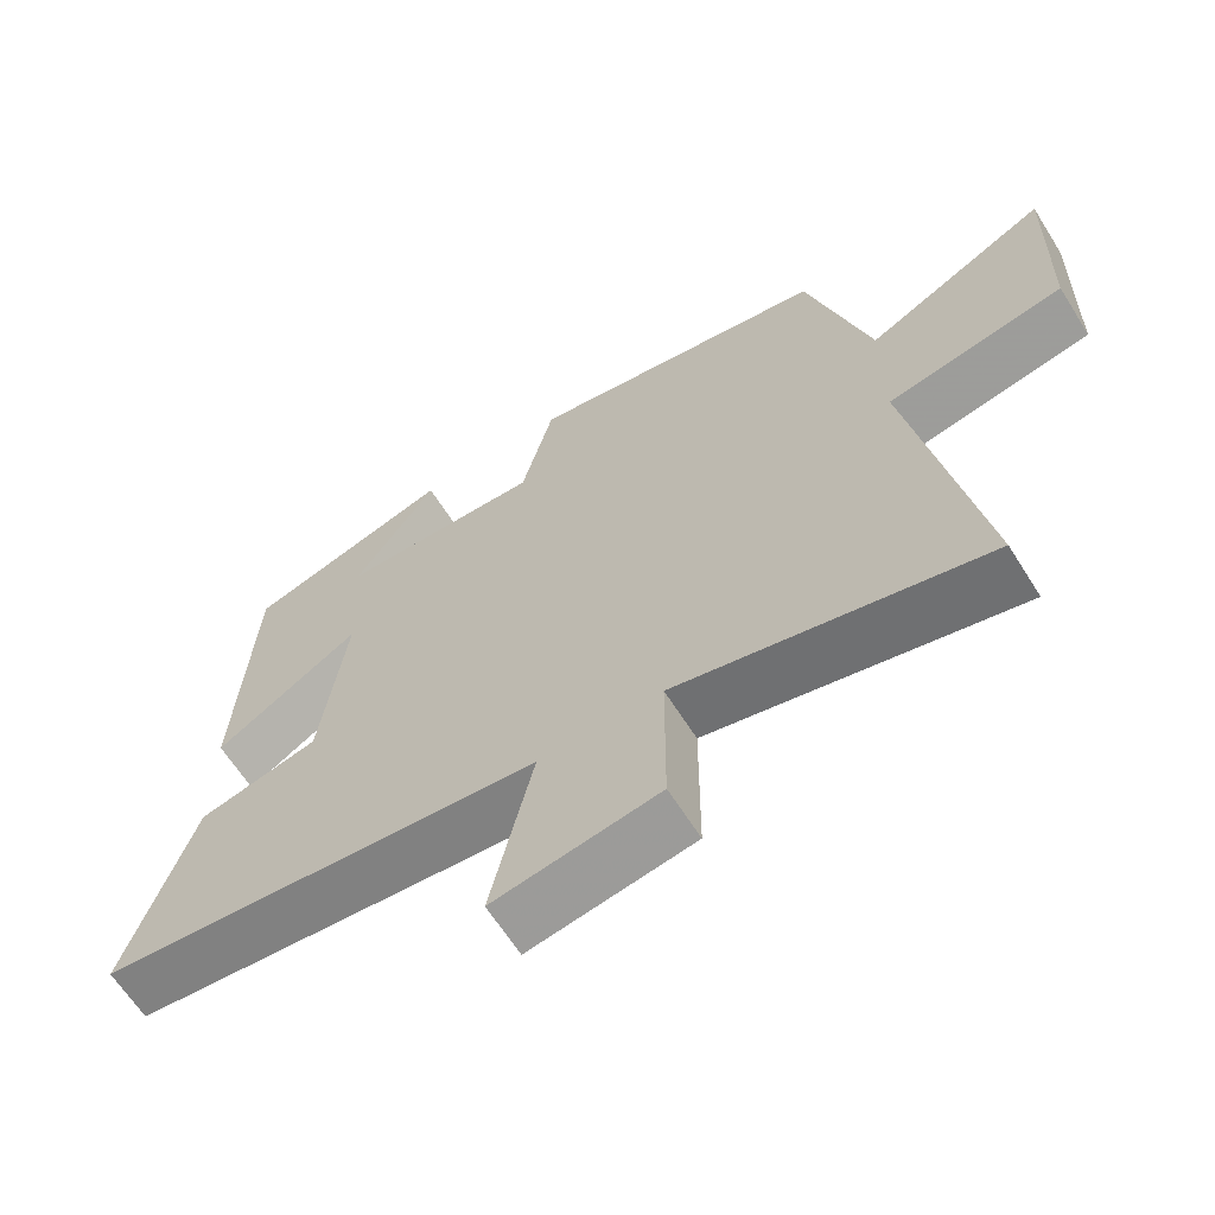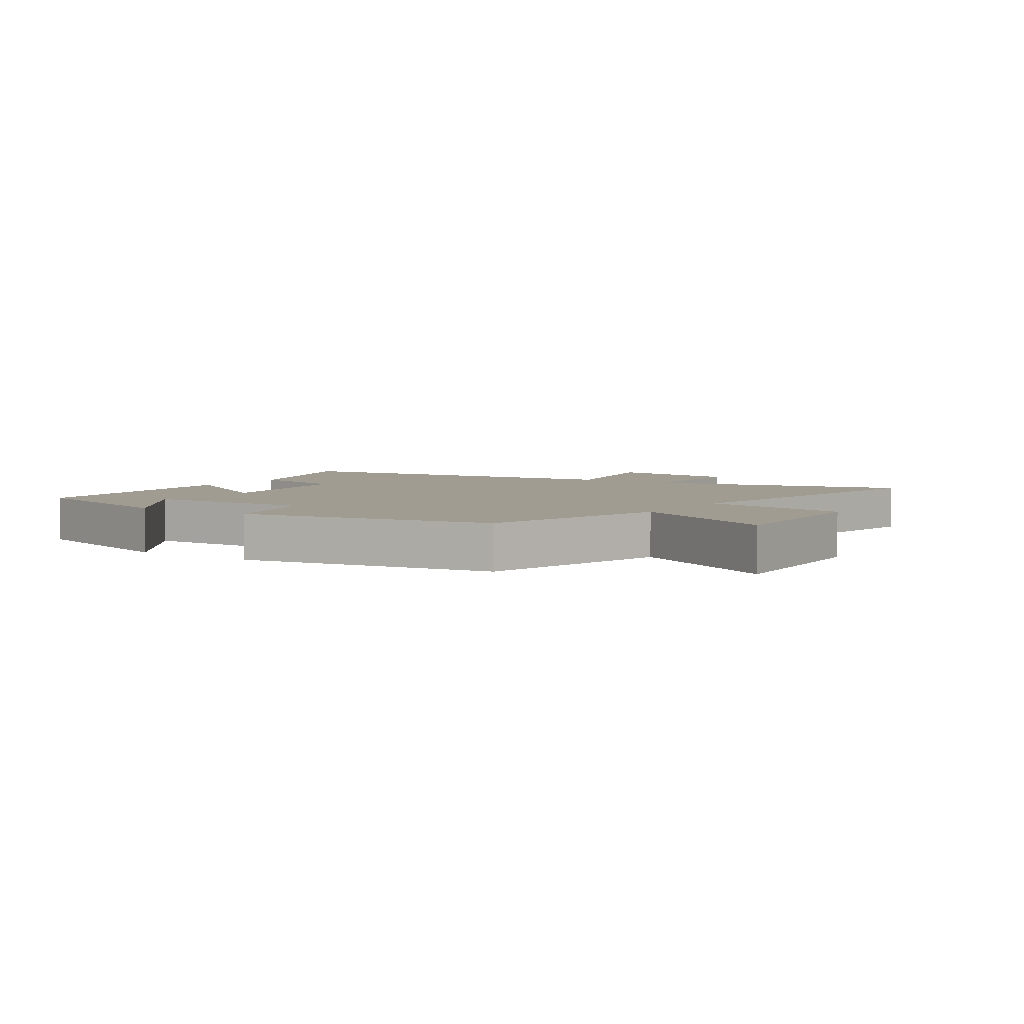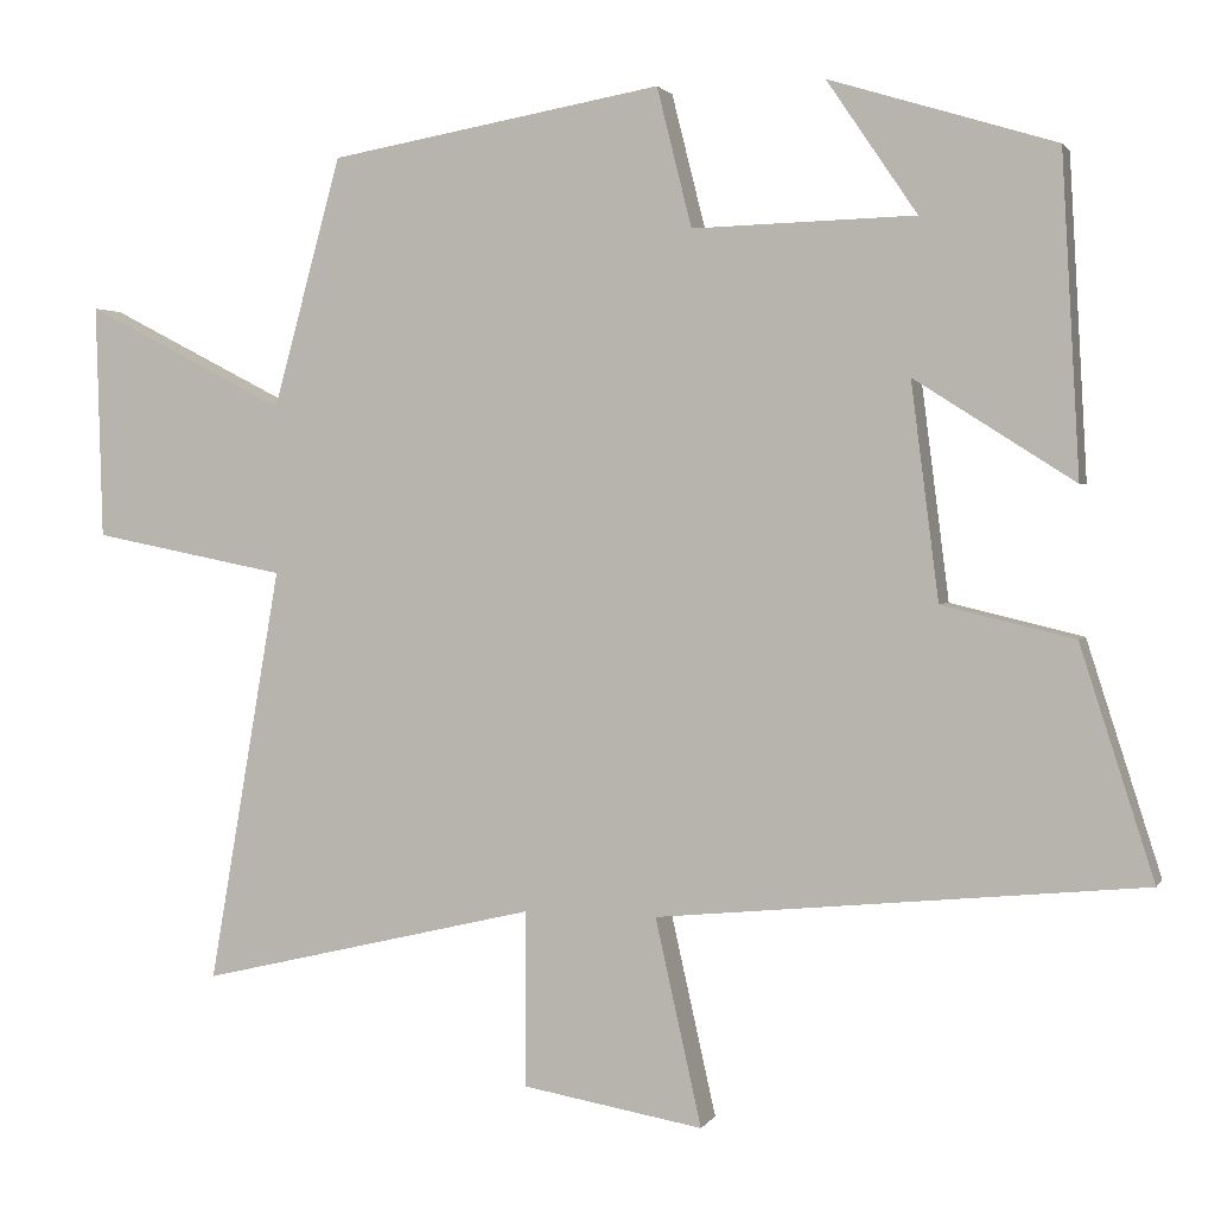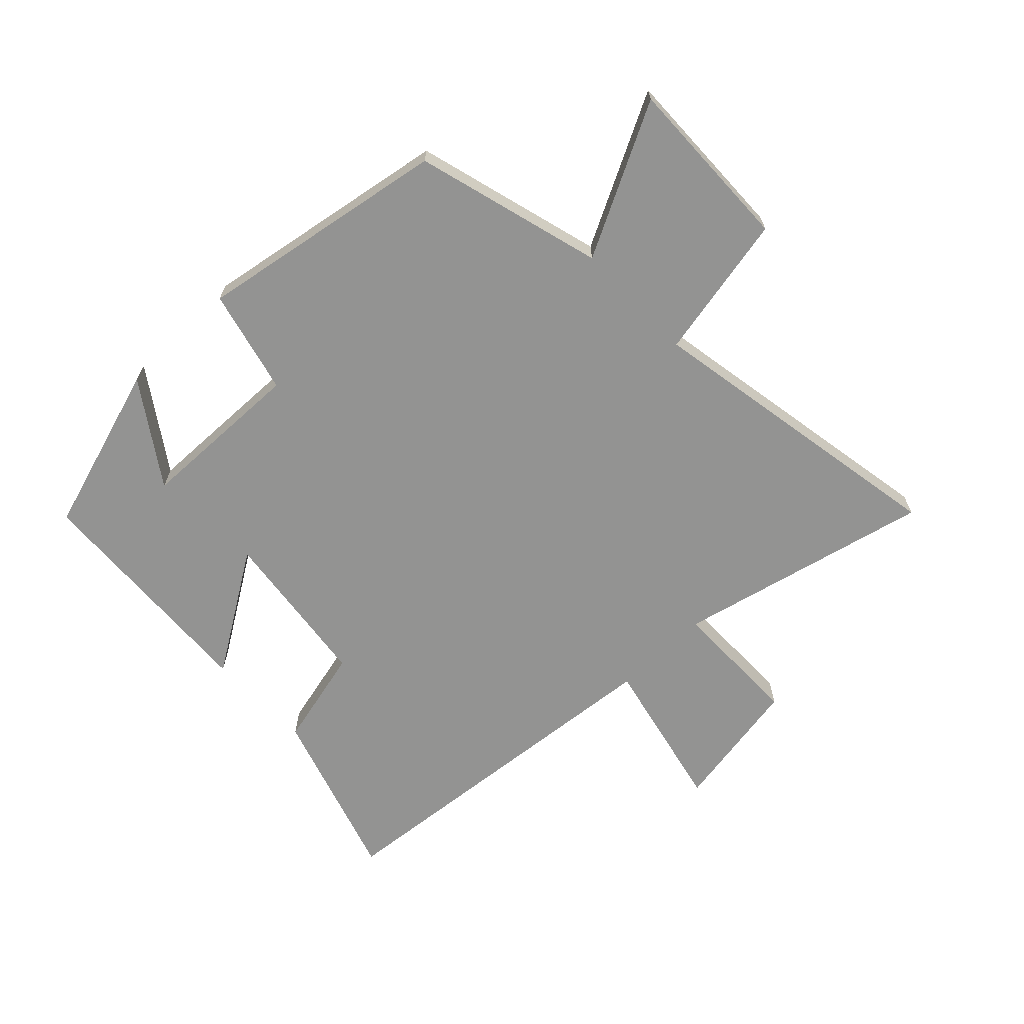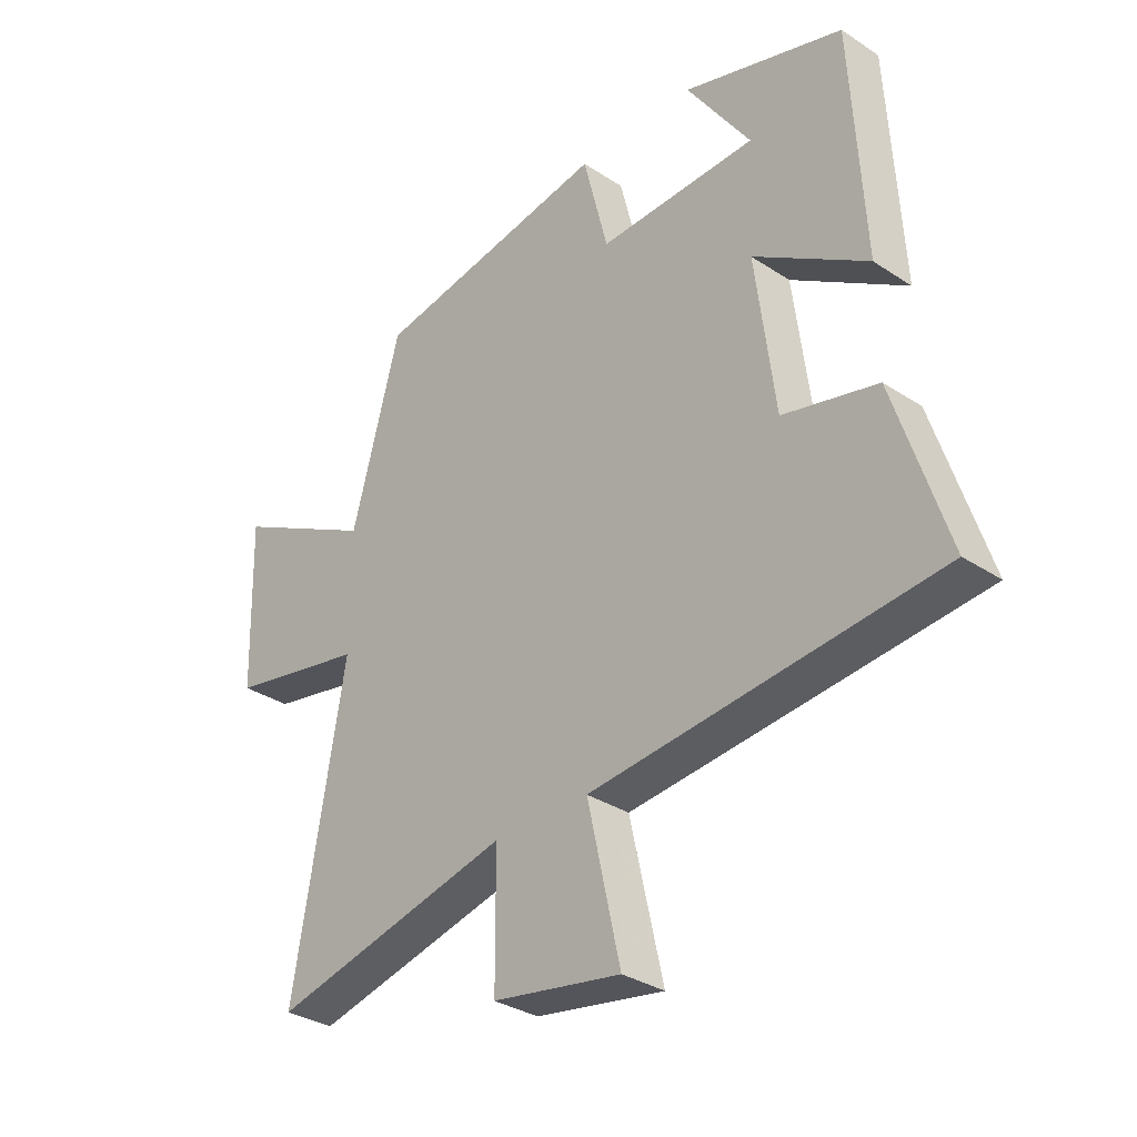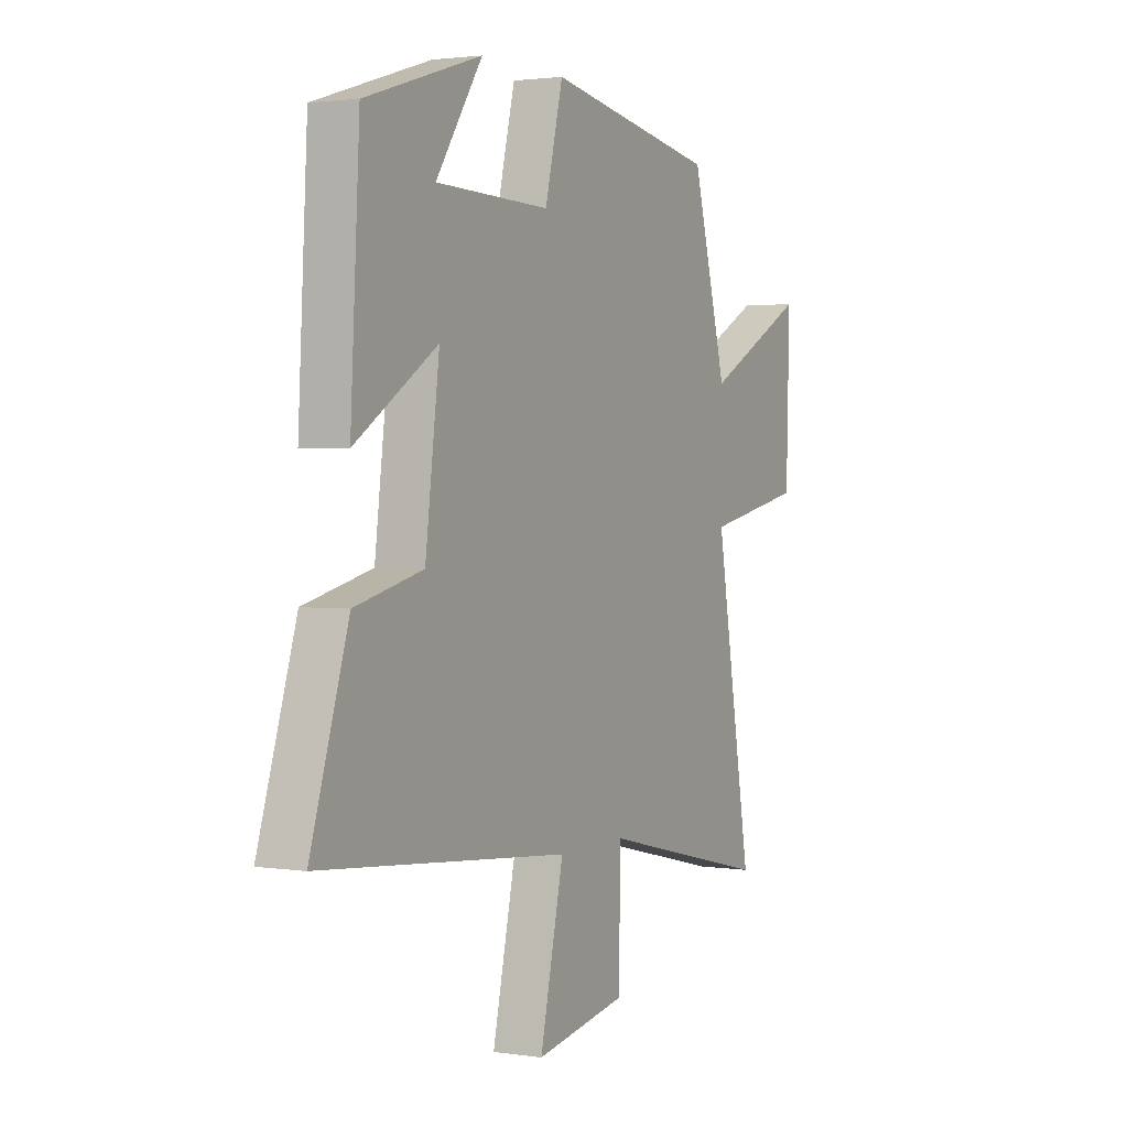
<metadata>
{"format":"obj","ext":"obj","renderer":"f3d","projection":"perspective","resolution":1024,"background":"white","views":[{"elev":-64.0,"azim":32.2,"up":"+Z"},{"elev":4.5,"azim":33.7,"up":"+Y"},{"elev":2.1,"azim":-163.6,"up":"+Z"},{"elev":-66.7,"azim":43.9,"up":"+Y"},{"elev":-32.5,"azim":-132.5,"up":"+Z"},{"elev":2.2,"azim":-62.1,"up":"+Z"}]}
</metadata>
<code>
v 0.416 0.07 0.428
v 0.5 0.07 0.121
v 0.747 0.07 0.248
v 0.739 0.07 -0.04
v 0.5 0.07 -0.087
v 0.589 0.07 -0.599
v 0.173 0.07 -0.5
v 0.172 0.07 -0.716
v -0.05 0.07 -0.754
v 0.007 0.07 -0.5
v -0.591 0.07 -0.441
v -0.5 0.07 -0.157
v -0.337 0.07 -0.118
v -0.303 0.07 0.148
v -0.5 0.07 0.023
v -0.478 0.07 0.415
v -0.2 0.07 0.5
v -0.311 0.07 0.337
v -0.037 0.07 0.329
v 0.006 0.07 0.5
v 0.416 0 0.428
v 0.5 0 0.121
v 0.747 0 0.248
v 0.739 0 -0.04
v 0.5 0 -0.087
v 0.589 0 -0.599
v 0.173 0 -0.5
v 0.172 0 -0.716
v -0.05 0 -0.754
v 0.007 0 -0.5
v -0.591 0 -0.441
v -0.5 0 -0.157
v -0.337 0 -0.118
v -0.303 0 0.148
v -0.5 0 0.023
v -0.478 0 0.415
v -0.2 0 0.5
v -0.311 0 0.337
v -0.037 0 0.329
v 0.006 0 0.5
f 19 20 1 2
f 18 19 2
f 16 17 18
f 14 15 16 18
f 14 18 2
f 13 14 2
f 10 11 12 13
f 10 13 2
f 7 8 9 10
f 7 10 2 3
f 5 6 7
f 5 7 3
f 3 4 5
f 22 21 40 39
f 22 39 38
f 38 37 36
f 38 36 35 34
f 22 38 34
f 22 34 33
f 33 32 31 30
f 22 33 30
f 30 29 28 27
f 23 22 30 27
f 27 26 25
f 23 27 25
f 25 24 23
f 1 21 22 2
f 2 22 23 3
f 3 23 24 4
f 4 24 25 5
f 5 25 26 6
f 6 26 27 7
f 7 27 28 8
f 8 28 29 9
f 9 29 30 10
f 10 30 31 11
f 11 31 32 12
f 12 32 33 13
f 13 33 34 14
f 14 34 35 15
f 15 35 36 16
f 16 36 37 17
f 17 37 38 18
f 18 38 39 19
f 19 39 40 20
f 20 40 21 1

</code>
